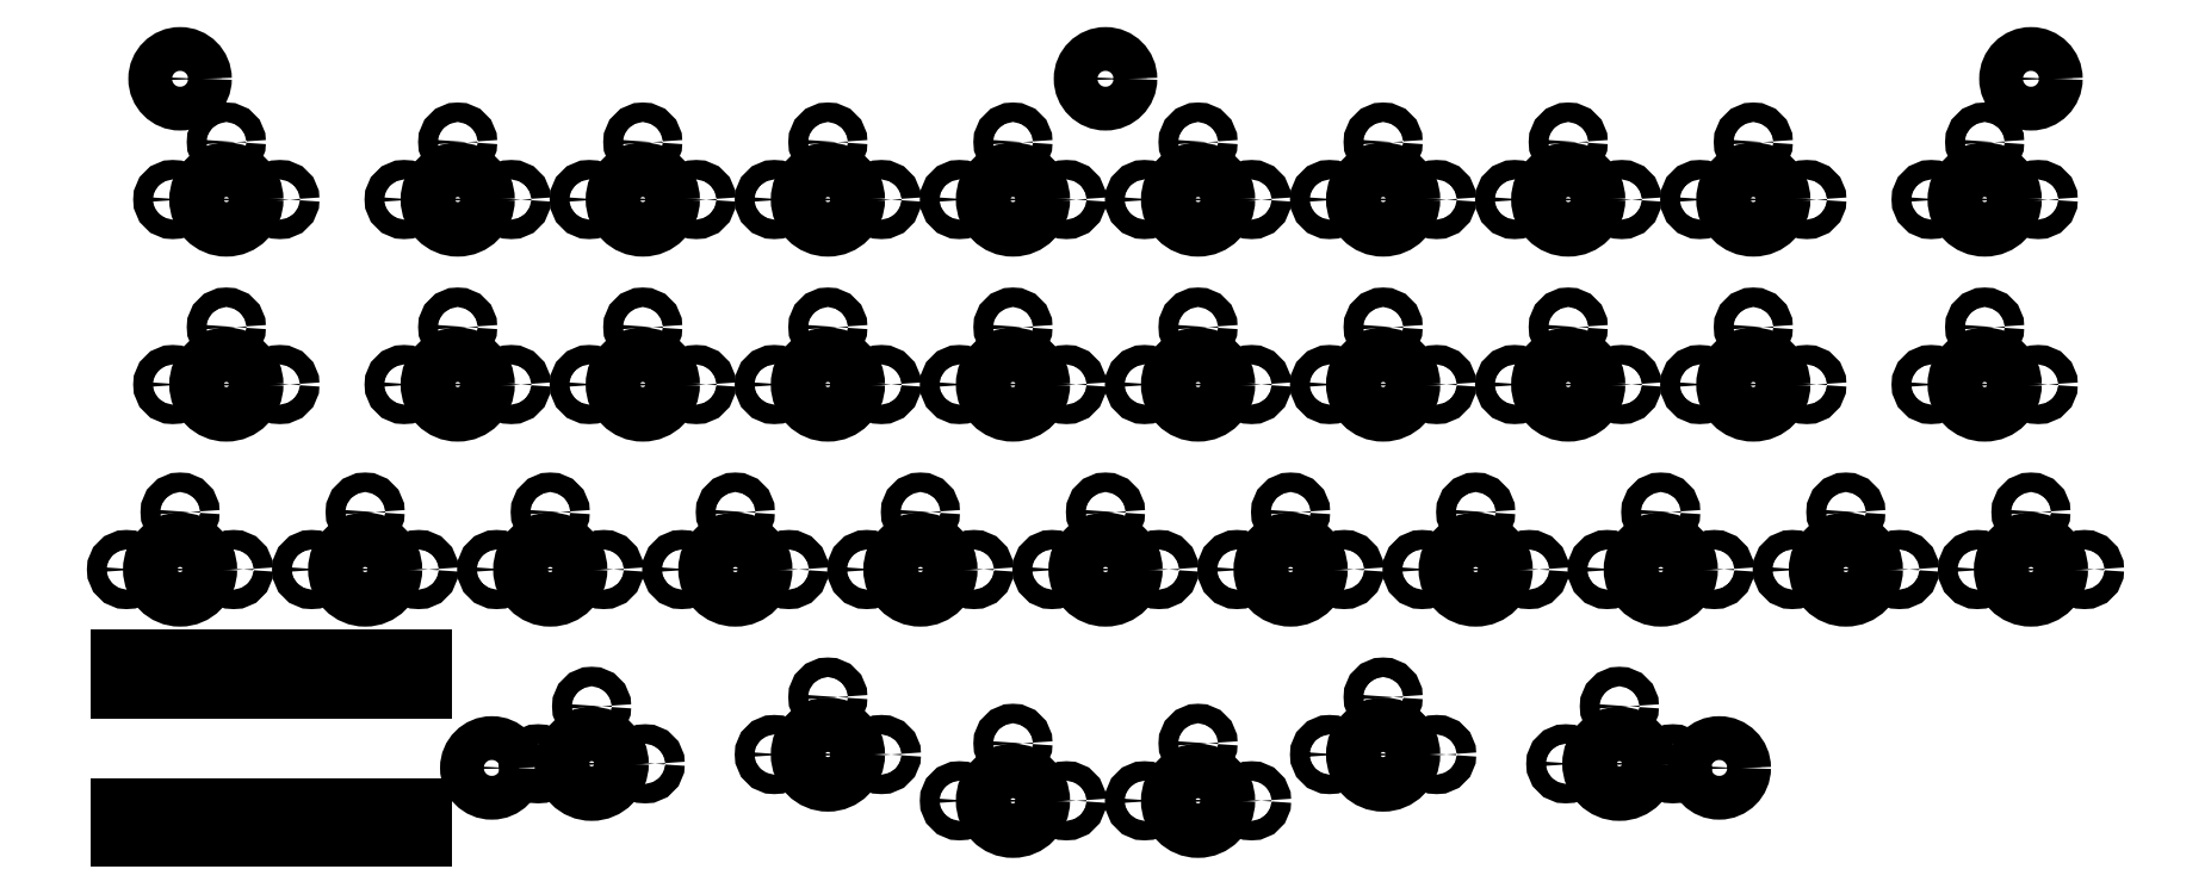
<metadata>
{"format":"dxf","ext":"dxf","renderer":"ezdxf+matplotlib","layout":"modelspace","background":"white","min_lineweight":24,"dpi":150}
</metadata>
<code>
0
SECTION
2
ENTITIES
0
CIRCLE
8
0
10
0
20
0
40
2.8
0
CIRCLE
8
0
10
23.75
20
0
40
2.8
0
CIRCLE
8
0
10
42.75
20
0
40
2.8
0
CIRCLE
8
0
10
61.75
20
0
40
2.8
0
CIRCLE
8
0
10
80.75
20
0
40
2.8
0
CIRCLE
8
0
10
99.75
20
0
40
2.8
0
CIRCLE
8
0
10
118.8
20
0
40
2.8
0
CIRCLE
8
0
10
137.8
20
0
40
2.8
0
CIRCLE
8
0
10
156.8
20
0
40
2.8
0
CIRCLE
8
0
10
180.5
20
0
40
2.8
0
CIRCLE
8
0
10
0
20
-19
40
2.8
0
CIRCLE
8
0
10
23.75
20
-19
40
2.8
0
CIRCLE
8
0
10
42.75
20
-19
40
2.8
0
CIRCLE
8
0
10
61.75
20
-19
40
2.8
0
CIRCLE
8
0
10
80.75
20
-19
40
2.8
0
CIRCLE
8
0
10
99.75
20
-19
40
2.8
0
CIRCLE
8
0
10
118.8
20
-19
40
2.8
0
CIRCLE
8
0
10
137.8
20
-19
40
2.8
0
CIRCLE
8
0
10
156.8
20
-19
40
2.8
0
CIRCLE
8
0
10
180.5
20
-19
40
2.8
0
CIRCLE
8
0
10
-4.75
20
-38
40
2.8
0
CIRCLE
8
0
10
14.25
20
-38
40
2.8
0
CIRCLE
8
0
10
33.25
20
-38
40
2.8
0
CIRCLE
8
0
10
52.25
20
-38
40
2.8
0
CIRCLE
8
0
10
71.25
20
-38
40
2.8
0
CIRCLE
8
0
10
90.25
20
-38
40
2.8
0
CIRCLE
8
0
10
109.2
20
-38
40
2.8
0
CIRCLE
8
0
10
128.2
20
-38
40
2.8
0
CIRCLE
8
0
10
147.2
20
-38
40
2.8
0
CIRCLE
8
0
10
166.2
20
-38
40
2.8
0
CIRCLE
8
0
10
185.2
20
-38
40
2.8
0
CIRCLE
8
0
10
37.5
20
-57.95
40
2.8
0
CIRCLE
8
0
10
61.75
20
-57
40
2.8
0
CIRCLE
8
0
10
80.75
20
-61.75
40
2.8
0
CIRCLE
8
0
10
99.75
20
-61.75
40
2.8
0
CIRCLE
8
0
10
118.8
20
-57
40
2.8
0
CIRCLE
8
0
10
143
20
-57.95
40
2.8
0
CIRCLE
8
0
10
5.5
20
0
40
1
0
CIRCLE
8
0
10
29.25
20
0
40
1
0
CIRCLE
8
0
10
48.25
20
0
40
1
0
CIRCLE
8
0
10
67.25
20
0
40
1
0
CIRCLE
8
0
10
86.25
20
0
40
1
0
CIRCLE
8
0
10
105.2
20
0
40
1
0
CIRCLE
8
0
10
124.2
20
0
40
1
0
CIRCLE
8
0
10
143.2
20
0
40
1
0
CIRCLE
8
0
10
162.2
20
0
40
1
0
CIRCLE
8
0
10
186
20
0
40
1
0
CIRCLE
8
0
10
5.5
20
-19
40
1
0
CIRCLE
8
0
10
29.25
20
-19
40
1
0
CIRCLE
8
0
10
48.25
20
-19
40
1
0
CIRCLE
8
0
10
67.25
20
-19
40
1
0
CIRCLE
8
0
10
86.25
20
-19
40
1
0
CIRCLE
8
0
10
105.2
20
-19
40
1
0
CIRCLE
8
0
10
124.2
20
-19
40
1
0
CIRCLE
8
0
10
143.2
20
-19
40
1
0
CIRCLE
8
0
10
162.2
20
-19
40
1
0
CIRCLE
8
0
10
186
20
-19
40
1
0
CIRCLE
8
0
10
0.75
20
-38
40
1
0
CIRCLE
8
0
10
19.75
20
-38
40
1
0
CIRCLE
8
0
10
38.75
20
-38
40
1
0
CIRCLE
8
0
10
57.75
20
-38
40
1
0
CIRCLE
8
0
10
76.75
20
-38
40
1
0
CIRCLE
8
0
10
95.75
20
-38
40
1
0
CIRCLE
8
0
10
114.8
20
-38
40
1
0
CIRCLE
8
0
10
133.8
20
-38
40
1
0
CIRCLE
8
0
10
152.8
20
-38
40
1
0
CIRCLE
8
0
10
171.8
20
-38
40
1
0
CIRCLE
8
0
10
190.8
20
-38
40
1
0
CIRCLE
8
0
10
43
20
-57.95
40
1
0
CIRCLE
8
0
10
67.25
20
-57
40
1
0
CIRCLE
8
0
10
86.25
20
-61.75
40
1
0
CIRCLE
8
0
10
105.2
20
-61.75
40
1
0
CIRCLE
8
0
10
124.2
20
-57
40
1
0
CIRCLE
8
0
10
148.5
20
-57.95
40
1
0
CIRCLE
8
0
10
-5.5
20
0
40
1
0
CIRCLE
8
0
10
18.25
20
0
40
1
0
CIRCLE
8
0
10
37.25
20
0
40
1
0
CIRCLE
8
0
10
56.25
20
0
40
1
0
CIRCLE
8
0
10
75.25
20
0
40
1
0
CIRCLE
8
0
10
94.25
20
0
40
1
0
CIRCLE
8
0
10
113.2
20
0
40
1
0
CIRCLE
8
0
10
132.2
20
0
40
1
0
CIRCLE
8
0
10
151.2
20
0
40
1
0
CIRCLE
8
0
10
175
20
0
40
1
0
CIRCLE
8
0
10
-5.5
20
-19
40
1
0
CIRCLE
8
0
10
18.25
20
-19
40
1
0
CIRCLE
8
0
10
37.25
20
-19
40
1
0
CIRCLE
8
0
10
56.25
20
-19
40
1
0
CIRCLE
8
0
10
75.25
20
-19
40
1
0
CIRCLE
8
0
10
94.25
20
-19
40
1
0
CIRCLE
8
0
10
113.2
20
-19
40
1
0
CIRCLE
8
0
10
132.2
20
-19
40
1
0
CIRCLE
8
0
10
151.2
20
-19
40
1
0
CIRCLE
8
0
10
175
20
-19
40
1
0
CIRCLE
8
0
10
-10.25
20
-38
40
1
0
CIRCLE
8
0
10
8.75
20
-38
40
1
0
CIRCLE
8
0
10
27.75
20
-38
40
1
0
CIRCLE
8
0
10
46.75
20
-38
40
1
0
CIRCLE
8
0
10
65.75
20
-38
40
1
0
CIRCLE
8
0
10
84.75
20
-38
40
1
0
CIRCLE
8
0
10
103.8
20
-38
40
1
0
CIRCLE
8
0
10
122.8
20
-38
40
1
0
CIRCLE
8
0
10
141.8
20
-38
40
1
0
CIRCLE
8
0
10
160.8
20
-38
40
1
0
CIRCLE
8
0
10
179.8
20
-38
40
1
0
CIRCLE
8
0
10
32
20
-57.95
40
1
0
CIRCLE
8
0
10
56.25
20
-57
40
1
0
CIRCLE
8
0
10
75.25
20
-61.75
40
1
0
CIRCLE
8
0
10
94.25
20
-61.75
40
1
0
CIRCLE
8
0
10
113.2
20
-57
40
1
0
CIRCLE
8
0
10
137.5
20
-57.95
40
1
0
CIRCLE
8
0
10
0
20
5.9
40
1
0
CIRCLE
8
0
10
23.75
20
5.9
40
1
0
CIRCLE
8
0
10
42.75
20
5.9
40
1
0
CIRCLE
8
0
10
61.75
20
5.9
40
1
0
CIRCLE
8
0
10
80.75
20
5.9
40
1
0
CIRCLE
8
0
10
99.75
20
5.9
40
1
0
CIRCLE
8
0
10
118.8
20
5.9
40
1
0
CIRCLE
8
0
10
137.8
20
5.9
40
1
0
CIRCLE
8
0
10
156.8
20
5.9
40
1
0
CIRCLE
8
0
10
180.5
20
5.9
40
1
0
CIRCLE
8
0
10
0
20
-13.1
40
1
0
CIRCLE
8
0
10
23.75
20
-13.1
40
1
0
CIRCLE
8
0
10
42.75
20
-13.1
40
1
0
CIRCLE
8
0
10
61.75
20
-13.1
40
1
0
CIRCLE
8
0
10
80.75
20
-13.1
40
1
0
CIRCLE
8
0
10
99.75
20
-13.1
40
1
0
CIRCLE
8
0
10
118.8
20
-13.1
40
1
0
CIRCLE
8
0
10
137.8
20
-13.1
40
1
0
CIRCLE
8
0
10
156.8
20
-13.1
40
1
0
CIRCLE
8
0
10
180.5
20
-13.1
40
1
0
CIRCLE
8
0
10
-4.75
20
-32.1
40
1
0
CIRCLE
8
0
10
14.25
20
-32.1
40
1
0
CIRCLE
8
0
10
33.25
20
-32.1
40
1
0
CIRCLE
8
0
10
52.25
20
-32.1
40
1
0
CIRCLE
8
0
10
71.25
20
-32.1
40
1
0
CIRCLE
8
0
10
90.25
20
-32.1
40
1
0
CIRCLE
8
0
10
109.2
20
-32.1
40
1
0
CIRCLE
8
0
10
128.2
20
-32.1
40
1
0
CIRCLE
8
0
10
147.2
20
-32.1
40
1
0
CIRCLE
8
0
10
166.2
20
-32.1
40
1
0
CIRCLE
8
0
10
185.2
20
-32.1
40
1
0
CIRCLE
8
0
10
37.5
20
-52.05
40
1
0
CIRCLE
8
0
10
61.75
20
-51.1
40
1
0
CIRCLE
8
0
10
80.75
20
-55.85
40
1
0
CIRCLE
8
0
10
99.75
20
-55.85
40
1
0
CIRCLE
8
0
10
118.8
20
-51.1
40
1
0
CIRCLE
8
0
10
143
20
-52.05
40
1
0
CIRCLE
8
0
10
-4.75
20
12.4
40
1.225
0
CIRCLE
8
0
10
90.25
20
12.4
40
1.225
0
CIRCLE
8
0
10
185.2
20
12.4
40
1.225
0
CIRCLE
8
0
10
27.25
20
-58.38
40
1.225
0
CIRCLE
8
0
10
153.2
20
-58.38
40
1.225
0
CIRCLE
8
0
10
-4.75
20
12.4
40
2.25
0
CIRCLE
8
0
10
90.25
20
12.4
40
2.25
0
CIRCLE
8
0
10
185.2
20
12.4
40
2.25
0
CIRCLE
8
0
10
27.25
20
-58.38
40
2.25
0
CIRCLE
8
0
10
153.2
20
-58.38
40
2.25
0
LINE
8
0
10
-10.87
20
-50.24
11
20.13
21
-50.24
0
LINE
8
0
10
20.13
20
-50.24
11
20.13
21
-47.24
0
LINE
8
0
10
20.13
20
-47.24
11
-10.87
21
-47.24
0
LINE
8
0
10
-10.87
20
-47.24
11
-10.87
21
-50.24
0
LINE
8
0
10
-10.87
20
-65.48
11
20.13
21
-65.48
0
LINE
8
0
10
20.13
20
-65.48
11
20.13
21
-62.48
0
LINE
8
0
10
20.13
20
-62.48
11
-10.87
21
-62.48
0
LINE
8
0
10
-10.87
20
-62.48
11
-10.87
21
-65.48
0
ENDSEC
0
EOF

</code>
